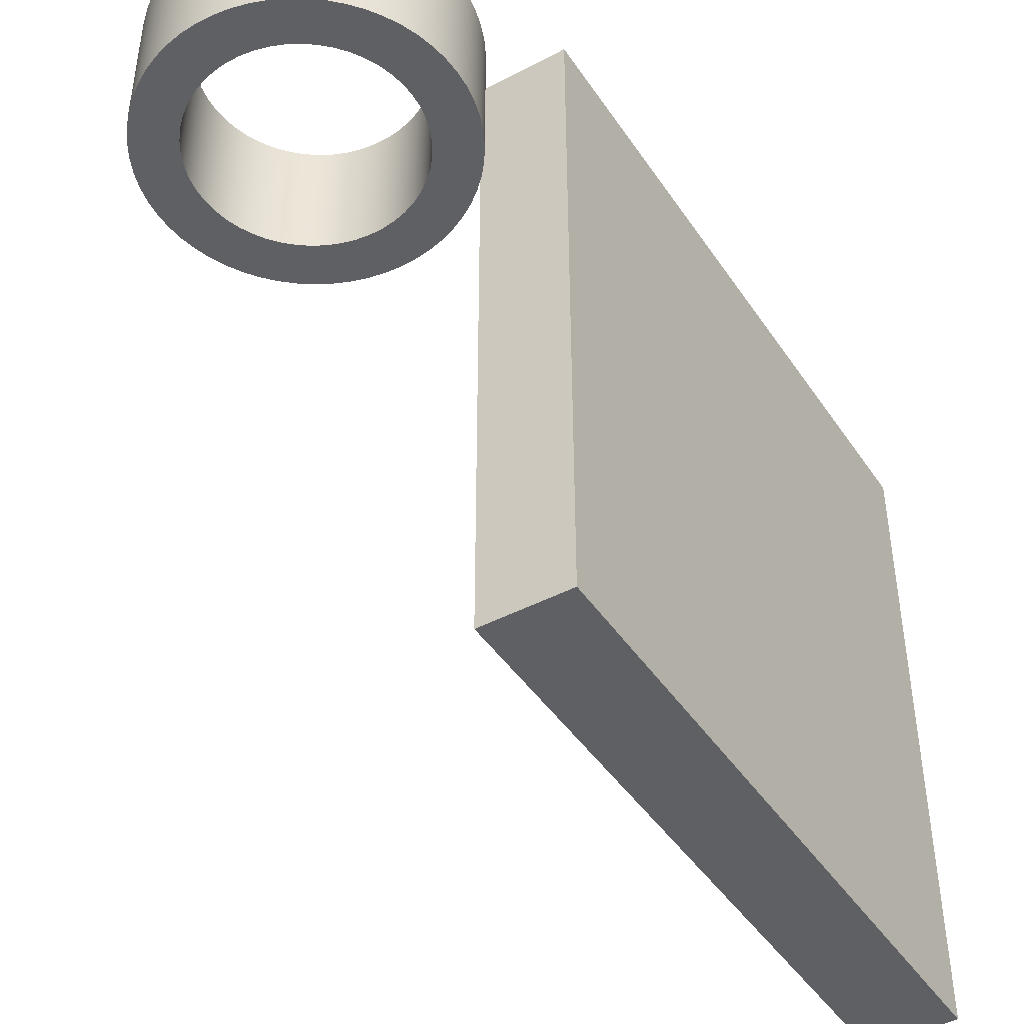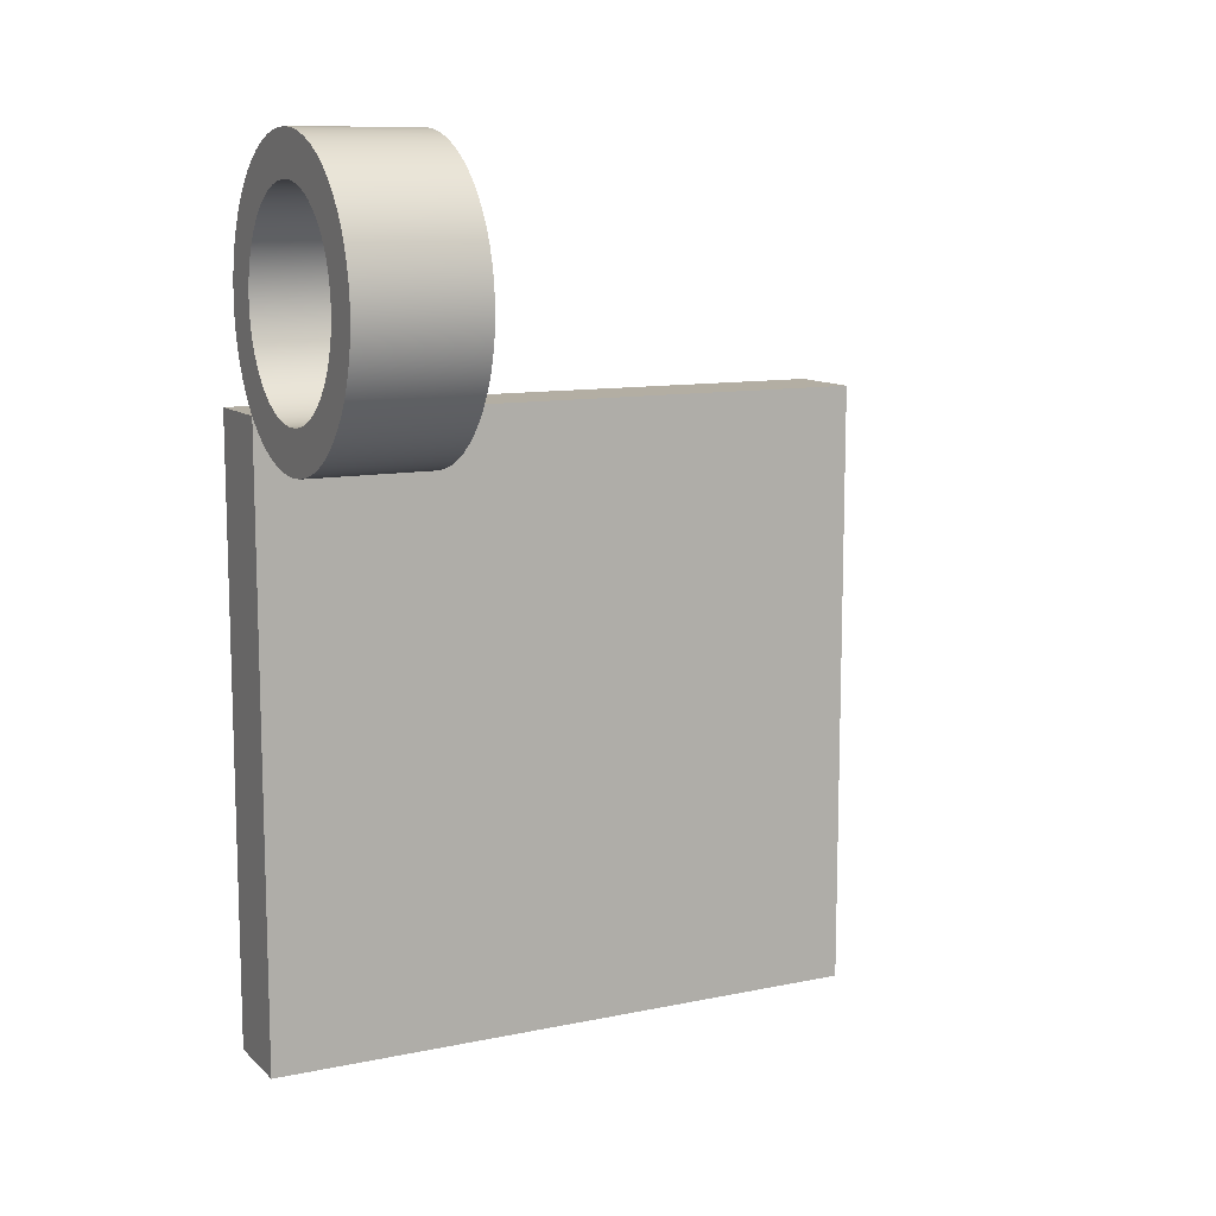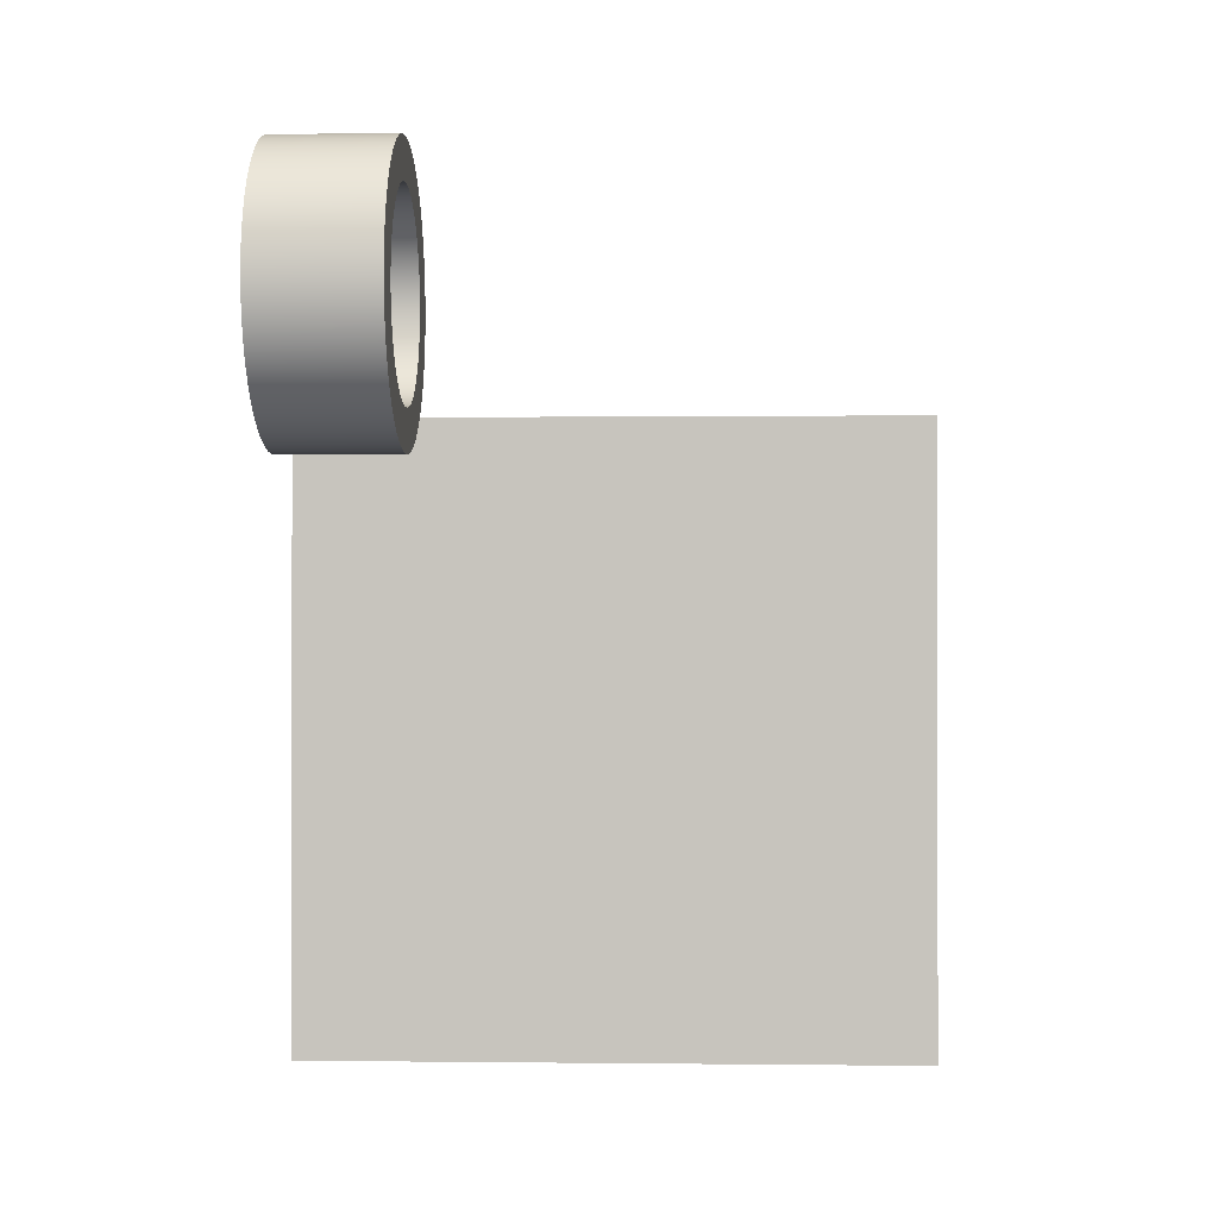
<metadata>
{"format":"obj","ext":"obj","renderer":"f3d","projection":"perspective","resolution":1024,"background":"white","views":[{"elev":-44.3,"azim":-148.4,"up":"+Z"},{"elev":10.9,"azim":63.1,"up":"+Y"},{"elev":-0.4,"azim":92.5,"up":"+Y"}]}
</metadata>
<code>
v 0 0 0
v 0 1.5 0
v 0.2 1.5 0
v 0.2 0 0
v 0 0 1.5
v 0 0 0
v 0.2 0 0
v 0.2 0 1.5
v 0 1.5 1.5
v 0 0 1.5
v 0.2 0 1.5
v 0.2 1.5 1.5
v 0 1.5 0
v 0 1.5 1.5
v 0.2 1.5 1.5
v 0.2 1.5 0
v 0.2 1.5 0
v 0.2 1.5 1.5
v 0.2 0 1.5
v 0.2 0 0
v 0 1.5 1.5
v 0 1.5 0
v 0 0 0
v 0 0 1.5
v 0.2 1.75 1.2
v 0.202 1.781 1.2
v 0.2079 1.812 1.2
v 0.2176 1.842 1.2
v 0.2309 1.87 1.2
v 0.2477 1.897 1.2
v 0.2678 1.921 1.2
v 0.2906 1.943 1.2
v 0.316 1.961 1.2
v 0.3436 1.976 1.2
v 0.3727 1.988 1.2
v 0.4032 1.996 1.2
v 0.4343 2 1.2
v 0.4657 2 1.2
v 0.4968 1.996 1.2
v 0.5273 1.988 1.2
v 0.5564 1.976 1.2
v 0.584 1.961 1.2
v 0.6094 1.943 1.2
v 0.6322 1.921 1.2
v 0.6523 1.897 1.2
v 0.6691 1.87 1.2
v 0.6824 1.842 1.2
v 0.6921 1.812 1.2
v 0.698 1.781 1.2
v 0.7 1.75 1.2
v 0.698 1.719 1.2
v 0.6921 1.688 1.2
v 0.6824 1.658 1.2
v 0.6691 1.63 1.2
v 0.6523 1.603 1.2
v 0.6322 1.579 1.2
v 0.6094 1.557 1.2
v 0.584 1.539 1.2
v 0.5564 1.524 1.2
v 0.5273 1.512 1.2
v 0.4968 1.504 1.2
v 0.4657 1.5 1.2
v 0.4343 1.5 1.2
v 0.4032 1.504 1.2
v 0.3727 1.512 1.2
v 0.3436 1.524 1.2
v 0.316 1.539 1.2
v 0.2906 1.557 1.2
v 0.2678 1.579 1.2
v 0.2477 1.603 1.2
v 0.2309 1.63 1.2
v 0.2176 1.658 1.2
v 0.2079 1.688 1.2
v 0.202 1.719 1.2
v 0.2 1.75 1.5
v 0.202 1.719 1.5
v 0.2079 1.688 1.5
v 0.2176 1.658 1.5
v 0.2309 1.63 1.5
v 0.2477 1.603 1.5
v 0.2678 1.579 1.5
v 0.2906 1.557 1.5
v 0.316 1.539 1.5
v 0.3436 1.524 1.5
v 0.3727 1.512 1.5
v 0.4032 1.504 1.5
v 0.4343 1.5 1.5
v 0.4657 1.5 1.5
v 0.4968 1.504 1.5
v 0.5273 1.512 1.5
v 0.5564 1.524 1.5
v 0.584 1.539 1.5
v 0.6094 1.557 1.5
v 0.6322 1.579 1.5
v 0.6523 1.603 1.5
v 0.6691 1.63 1.5
v 0.6824 1.658 1.5
v 0.6921 1.688 1.5
v 0.698 1.719 1.5
v 0.7 1.75 1.5
v 0.698 1.781 1.5
v 0.6921 1.812 1.5
v 0.6824 1.842 1.5
v 0.6691 1.87 1.5
v 0.6523 1.897 1.5
v 0.6322 1.921 1.5
v 0.6094 1.943 1.5
v 0.584 1.961 1.5
v 0.5564 1.976 1.5
v 0.5273 1.988 1.5
v 0.4968 1.996 1.5
v 0.4657 2 1.5
v 0.4343 2 1.5
v 0.4032 1.996 1.5
v 0.3727 1.988 1.5
v 0.3436 1.976 1.5
v 0.316 1.961 1.5
v 0.2906 1.943 1.5
v 0.2678 1.921 1.5
v 0.2477 1.897 1.5
v 0.2309 1.87 1.5
v 0.2176 1.842 1.5
v 0.2079 1.812 1.5
v 0.202 1.781 1.5
v 0.2 1.75 1.2
v 0.2 1.75 1.5
v 0.09645 1.75 1.2
v 0.09845 1.712 1.2
v 0.1044 1.675 1.2
v 0.1143 1.639 1.2
v 0.128 1.604 1.2
v 0.1454 1.571 1.2
v 0.1662 1.539 1.2
v 0.1902 1.51 1.2
v 0.2172 1.484 1.2
v 0.2468 1.461 1.2
v 0.2787 1.441 1.2
v 0.3125 1.424 1.2
v 0.3479 1.412 1.2
v 0.3845 1.403 1.2
v 0.4218 1.398 1.2
v 0.4594 1.397 1.2
v 0.4969 1.4 1.2
v 0.5339 1.407 1.2
v 0.5699 1.417 1.2
v 0.6046 1.432 1.2
v 0.6375 1.45 1.2
v 0.6683 1.472 1.2
v 0.6967 1.497 1.2
v 0.7222 1.524 1.2
v 0.7446 1.555 1.2
v 0.7637 1.587 1.2
v 0.7793 1.621 1.2
v 0.7911 1.657 1.2
v 0.7991 1.694 1.2
v 0.8031 1.731 1.2
v 0.8031 1.769 1.2
v 0.7991 1.806 1.2
v 0.7911 1.843 1.2
v 0.7793 1.879 1.2
v 0.7637 1.913 1.2
v 0.7446 1.945 1.2
v 0.7222 1.976 1.2
v 0.6967 2.003 1.2
v 0.6683 2.028 1.2
v 0.6375 2.05 1.2
v 0.6046 2.068 1.2
v 0.5699 2.083 1.2
v 0.5339 2.093 1.2
v 0.4969 2.1 1.2
v 0.4594 2.103 1.2
v 0.4218 2.102 1.2
v 0.3845 2.097 1.2
v 0.3479 2.088 1.2
v 0.3125 2.076 1.2
v 0.2787 2.059 1.2
v 0.2468 2.039 1.2
v 0.2172 2.016 1.2
v 0.1902 1.99 1.2
v 0.1662 1.961 1.2
v 0.1454 1.929 1.2
v 0.128 1.896 1.2
v 0.1143 1.861 1.2
v 0.1044 1.825 1.2
v 0.09845 1.788 1.2
v 0.09645 1.75 1.5
v 0.09845 1.788 1.5
v 0.1044 1.825 1.5
v 0.1143 1.861 1.5
v 0.128 1.896 1.5
v 0.1454 1.929 1.5
v 0.1662 1.961 1.5
v 0.1902 1.99 1.5
v 0.2172 2.016 1.5
v 0.2468 2.039 1.5
v 0.2787 2.059 1.5
v 0.3125 2.076 1.5
v 0.3479 2.088 1.5
v 0.3845 2.097 1.5
v 0.4218 2.102 1.5
v 0.4594 2.103 1.5
v 0.4969 2.1 1.5
v 0.5339 2.093 1.5
v 0.5699 2.083 1.5
v 0.6046 2.068 1.5
v 0.6375 2.05 1.5
v 0.6683 2.028 1.5
v 0.6967 2.003 1.5
v 0.7222 1.976 1.5
v 0.7446 1.945 1.5
v 0.7637 1.913 1.5
v 0.7793 1.879 1.5
v 0.7911 1.843 1.5
v 0.7991 1.806 1.5
v 0.8031 1.769 1.5
v 0.8031 1.731 1.5
v 0.7991 1.694 1.5
v 0.7911 1.657 1.5
v 0.7793 1.621 1.5
v 0.7637 1.587 1.5
v 0.7446 1.555 1.5
v 0.7222 1.524 1.5
v 0.6967 1.497 1.5
v 0.6683 1.472 1.5
v 0.6375 1.45 1.5
v 0.6046 1.432 1.5
v 0.5699 1.417 1.5
v 0.5339 1.407 1.5
v 0.4969 1.4 1.5
v 0.4594 1.397 1.5
v 0.4218 1.398 1.5
v 0.3845 1.403 1.5
v 0.3479 1.412 1.5
v 0.3125 1.424 1.5
v 0.2787 1.441 1.5
v 0.2468 1.461 1.5
v 0.2172 1.484 1.5
v 0.1902 1.51 1.5
v 0.1662 1.539 1.5
v 0.1454 1.571 1.5
v 0.128 1.604 1.5
v 0.1143 1.639 1.5
v 0.1044 1.675 1.5
v 0.09845 1.712 1.5
v 0.09645 1.75 1.5
v 0.09645 1.75 1.2
v 0.2 1.75 1.5
v 0.202 1.781 1.5
v 0.2079 1.812 1.5
v 0.2176 1.842 1.5
v 0.2309 1.87 1.5
v 0.2477 1.897 1.5
v 0.2678 1.921 1.5
v 0.2906 1.943 1.5
v 0.316 1.961 1.5
v 0.3436 1.976 1.5
v 0.3727 1.988 1.5
v 0.4032 1.996 1.5
v 0.4343 2 1.5
v 0.4657 2 1.5
v 0.4968 1.996 1.5
v 0.5273 1.988 1.5
v 0.5564 1.976 1.5
v 0.584 1.961 1.5
v 0.6094 1.943 1.5
v 0.6322 1.921 1.5
v 0.6523 1.897 1.5
v 0.6691 1.87 1.5
v 0.6824 1.842 1.5
v 0.6921 1.812 1.5
v 0.698 1.781 1.5
v 0.7 1.75 1.5
v 0.698 1.719 1.5
v 0.6921 1.688 1.5
v 0.6824 1.658 1.5
v 0.6691 1.63 1.5
v 0.6523 1.603 1.5
v 0.6322 1.579 1.5
v 0.6094 1.557 1.5
v 0.584 1.539 1.5
v 0.5564 1.524 1.5
v 0.5273 1.512 1.5
v 0.4968 1.504 1.5
v 0.4657 1.5 1.5
v 0.4343 1.5 1.5
v 0.4032 1.504 1.5
v 0.3727 1.512 1.5
v 0.3436 1.524 1.5
v 0.316 1.539 1.5
v 0.2906 1.557 1.5
v 0.2678 1.579 1.5
v 0.2477 1.603 1.5
v 0.2309 1.63 1.5
v 0.2176 1.658 1.5
v 0.2079 1.688 1.5
v 0.202 1.719 1.5
v 0.09645 1.75 1.5
v 0.09845 1.712 1.5
v 0.1044 1.675 1.5
v 0.1143 1.639 1.5
v 0.128 1.604 1.5
v 0.1454 1.571 1.5
v 0.1662 1.539 1.5
v 0.1902 1.51 1.5
v 0.2172 1.484 1.5
v 0.2468 1.461 1.5
v 0.2787 1.441 1.5
v 0.3125 1.424 1.5
v 0.3479 1.412 1.5
v 0.3845 1.403 1.5
v 0.4218 1.398 1.5
v 0.4594 1.397 1.5
v 0.4969 1.4 1.5
v 0.5339 1.407 1.5
v 0.5699 1.417 1.5
v 0.6046 1.432 1.5
v 0.6375 1.45 1.5
v 0.6683 1.472 1.5
v 0.6967 1.497 1.5
v 0.7222 1.524 1.5
v 0.7446 1.555 1.5
v 0.7637 1.587 1.5
v 0.7793 1.621 1.5
v 0.7911 1.657 1.5
v 0.7991 1.694 1.5
v 0.8031 1.731 1.5
v 0.8031 1.769 1.5
v 0.7991 1.806 1.5
v 0.7911 1.843 1.5
v 0.7793 1.879 1.5
v 0.7637 1.913 1.5
v 0.7446 1.945 1.5
v 0.7222 1.976 1.5
v 0.6967 2.003 1.5
v 0.6683 2.028 1.5
v 0.6375 2.05 1.5
v 0.6046 2.068 1.5
v 0.5699 2.083 1.5
v 0.5339 2.093 1.5
v 0.4969 2.1 1.5
v 0.4594 2.103 1.5
v 0.4218 2.102 1.5
v 0.3845 2.097 1.5
v 0.3479 2.088 1.5
v 0.3125 2.076 1.5
v 0.2787 2.059 1.5
v 0.2468 2.039 1.5
v 0.2172 2.016 1.5
v 0.1902 1.99 1.5
v 0.1662 1.961 1.5
v 0.1454 1.929 1.5
v 0.128 1.896 1.5
v 0.1143 1.861 1.5
v 0.1044 1.825 1.5
v 0.09845 1.788 1.5
v 0.2 1.75 1.2
v 0.202 1.719 1.2
v 0.2079 1.688 1.2
v 0.2176 1.658 1.2
v 0.2309 1.63 1.2
v 0.2477 1.603 1.2
v 0.2678 1.579 1.2
v 0.2906 1.557 1.2
v 0.316 1.539 1.2
v 0.3436 1.524 1.2
v 0.3727 1.512 1.2
v 0.4032 1.504 1.2
v 0.4343 1.5 1.2
v 0.4657 1.5 1.2
v 0.4968 1.504 1.2
v 0.5273 1.512 1.2
v 0.5564 1.524 1.2
v 0.584 1.539 1.2
v 0.6094 1.557 1.2
v 0.6322 1.579 1.2
v 0.6523 1.603 1.2
v 0.6691 1.63 1.2
v 0.6824 1.658 1.2
v 0.6921 1.688 1.2
v 0.698 1.719 1.2
v 0.7 1.75 1.2
v 0.698 1.781 1.2
v 0.6921 1.812 1.2
v 0.6824 1.842 1.2
v 0.6691 1.87 1.2
v 0.6523 1.897 1.2
v 0.6322 1.921 1.2
v 0.6094 1.943 1.2
v 0.584 1.961 1.2
v 0.5564 1.976 1.2
v 0.5273 1.988 1.2
v 0.4968 1.996 1.2
v 0.4657 2 1.2
v 0.4343 2 1.2
v 0.4032 1.996 1.2
v 0.3727 1.988 1.2
v 0.3436 1.976 1.2
v 0.316 1.961 1.2
v 0.2906 1.943 1.2
v 0.2678 1.921 1.2
v 0.2477 1.897 1.2
v 0.2309 1.87 1.2
v 0.2176 1.842 1.2
v 0.2079 1.812 1.2
v 0.202 1.781 1.2
v 0.09645 1.75 1.2
v 0.09845 1.788 1.2
v 0.1044 1.825 1.2
v 0.1143 1.861 1.2
v 0.128 1.896 1.2
v 0.1454 1.929 1.2
v 0.1662 1.961 1.2
v 0.1902 1.99 1.2
v 0.2172 2.016 1.2
v 0.2468 2.039 1.2
v 0.2787 2.059 1.2
v 0.3125 2.076 1.2
v 0.3479 2.088 1.2
v 0.3845 2.097 1.2
v 0.4218 2.102 1.2
v 0.4594 2.103 1.2
v 0.4969 2.1 1.2
v 0.5339 2.093 1.2
v 0.5699 2.083 1.2
v 0.6046 2.068 1.2
v 0.6375 2.05 1.2
v 0.6683 2.028 1.2
v 0.6967 2.003 1.2
v 0.7222 1.976 1.2
v 0.7446 1.945 1.2
v 0.7637 1.913 1.2
v 0.7793 1.879 1.2
v 0.7911 1.843 1.2
v 0.7991 1.806 1.2
v 0.8031 1.769 1.2
v 0.8031 1.731 1.2
v 0.7991 1.694 1.2
v 0.7911 1.657 1.2
v 0.7793 1.621 1.2
v 0.7637 1.587 1.2
v 0.7446 1.555 1.2
v 0.7222 1.524 1.2
v 0.6967 1.497 1.2
v 0.6683 1.472 1.2
v 0.6375 1.45 1.2
v 0.6046 1.432 1.2
v 0.5699 1.417 1.2
v 0.5339 1.407 1.2
v 0.4969 1.4 1.2
v 0.4594 1.397 1.2
v 0.4218 1.398 1.2
v 0.3845 1.403 1.2
v 0.3479 1.412 1.2
v 0.3125 1.424 1.2
v 0.2787 1.441 1.2
v 0.2468 1.461 1.2
v 0.2172 1.484 1.2
v 0.1902 1.51 1.2
v 0.1662 1.539 1.2
v 0.1454 1.571 1.2
v 0.128 1.604 1.2
v 0.1143 1.639 1.2
v 0.1044 1.675 1.2
v 0.09845 1.712 1.2
g 19e5f6e2-e2c9-11ea-92ec-54bf646e7e1f
f 1 2 4
f 4 2 3
g 19e7a4a6-e2c9-11ea-8a64-54bf646e7e1f
f 5 6 8
f 8 6 7
g 19e92b54-e2c9-11ea-8275-54bf646e7e1f
f 9 10 12
f 12 10 11
g 19ead8e8-e2c9-11ea-86a7-54bf646e7e1f
f 13 14 16
f 16 14 15
g 19ec86ae-e2c9-11ea-8dd8-54bf646e7e1f
f 17 18 20
f 20 18 19
g 19eed0b6-e2c9-11ea-8171-54bf646e7e1f
f 21 22 24
f 24 22 23
g 1a68bca4-e2c9-11ea-9a4f-54bf646e7e1f
f 26 124 25
f 25 124 126
f 125 75 74
f 74 75 76
f 74 76 73
f 73 76 77
f 73 77 72
f 72 77 78
f 72 78 71
f 71 78 79
f 71 79 70
f 70 79 80
f 70 80 69
f 69 80 81
f 69 81 68
f 68 81 82
f 68 82 67
f 67 82 83
f 67 83 66
f 66 83 84
f 66 84 65
f 65 84 85
f 65 85 64
f 64 85 86
f 64 86 63
f 63 86 87
f 63 87 62
f 62 87 88
f 62 88 61
f 61 88 89
f 61 89 60
f 60 89 90
f 60 90 59
f 59 90 91
f 59 91 58
f 58 91 92
f 58 92 57
f 57 92 93
f 57 93 56
f 56 93 94
f 56 94 55
f 55 94 95
f 55 95 54
f 54 95 96
f 54 96 53
f 53 96 97
f 53 97 52
f 52 97 98
f 52 98 51
f 51 98 99
f 51 99 50
f 50 99 100
f 50 100 49
f 49 100 101
f 49 101 48
f 48 101 102
f 48 102 47
f 47 102 103
f 47 103 46
f 46 103 104
f 46 104 45
f 45 104 105
f 45 105 44
f 44 105 106
f 44 106 43
f 43 106 107
f 43 107 42
f 42 107 108
f 42 108 41
f 41 108 109
f 41 109 40
f 40 109 110
f 40 110 39
f 39 110 111
f 39 111 38
f 38 111 112
f 38 112 37
f 37 112 113
f 37 113 36
f 36 113 114
f 36 114 35
f 35 114 115
f 35 115 34
f 34 115 116
f 34 116 33
f 33 116 117
f 33 117 32
f 32 117 118
f 32 118 31
f 31 118 119
f 31 119 30
f 30 119 120
f 30 120 29
f 29 120 121
f 29 121 28
f 28 121 122
f 28 122 27
f 27 122 123
f 27 123 26
f 26 123 124
g 1a6a6a58-e2c9-11ea-bd20-54bf646e7e1f
f 128 244 127
f 127 244 245
f 246 186 185
f 185 186 187
f 185 187 184
f 184 187 188
f 184 188 183
f 183 188 189
f 183 189 182
f 182 189 190
f 182 190 181
f 181 190 191
f 181 191 180
f 180 191 192
f 180 192 179
f 179 192 193
f 179 193 178
f 178 193 194
f 178 194 177
f 177 194 195
f 177 195 176
f 176 195 196
f 176 196 175
f 175 196 197
f 175 197 174
f 174 197 198
f 174 198 173
f 173 198 199
f 173 199 172
f 172 199 200
f 172 200 171
f 171 200 201
f 171 201 170
f 170 201 202
f 170 202 169
f 169 202 203
f 169 203 168
f 168 203 204
f 168 204 167
f 167 204 205
f 167 205 166
f 166 205 206
f 166 206 165
f 165 206 207
f 165 207 164
f 164 207 208
f 164 208 163
f 163 208 209
f 163 209 162
f 162 209 210
f 162 210 161
f 161 210 211
f 161 211 160
f 160 211 212
f 160 212 159
f 159 212 213
f 159 213 158
f 158 213 214
f 158 214 157
f 157 214 215
f 157 215 156
f 156 215 216
f 156 216 155
f 155 216 217
f 155 217 154
f 154 217 218
f 154 218 153
f 153 218 219
f 153 219 152
f 152 219 220
f 152 220 151
f 151 220 221
f 151 221 150
f 150 221 222
f 150 222 149
f 149 222 223
f 149 223 148
f 148 223 224
f 148 224 147
f 147 224 225
f 147 225 146
f 146 225 226
f 146 226 145
f 145 226 227
f 145 227 144
f 144 227 228
f 144 228 143
f 143 228 229
f 143 229 142
f 142 229 230
f 142 230 141
f 141 230 231
f 141 231 140
f 140 231 232
f 140 232 139
f 139 232 233
f 139 233 138
f 138 233 234
f 138 234 137
f 137 234 235
f 137 235 136
f 136 235 236
f 136 236 135
f 135 236 237
f 135 237 134
f 134 237 238
f 134 238 133
f 133 238 239
f 133 239 132
f 132 239 240
f 132 240 131
f 131 240 241
f 131 241 130
f 130 241 242
f 130 242 129
f 129 242 243
f 129 243 128
f 128 243 244
g 1a6c3f1e-e2c9-11ea-bf7a-54bf646e7e1f
f 248 355 247
f 247 355 297
f 247 297 298
f 355 248 354
f 354 248 249
f 354 249 353
f 353 249 250
f 353 250 352
f 352 250 251
f 352 251 351
f 351 251 252
f 351 252 350
f 350 252 253
f 350 253 349
f 349 253 348
f 348 253 254
f 348 254 347
f 347 254 255
f 347 255 346
f 346 255 256
f 346 256 345
f 345 256 257
f 345 257 344
f 344 257 258
f 344 258 343
f 343 258 342
f 342 258 259
f 342 259 341
f 341 259 260
f 341 260 340
f 340 260 261
f 340 261 339
f 339 261 262
f 339 262 338
f 338 262 263
f 338 263 337
f 337 263 264
f 337 264 336
f 336 264 335
f 335 264 265
f 335 265 334
f 334 265 266
f 334 266 333
f 333 266 267
f 333 267 332
f 332 267 268
f 332 268 331
f 331 268 269
f 331 269 330
f 330 269 329
f 329 269 270
f 329 270 328
f 328 270 271
f 328 271 327
f 327 271 272
f 327 272 326
f 326 272 273
f 326 273 325
f 325 273 274
f 325 274 324
f 324 274 275
f 324 275 323
f 323 275 322
f 322 275 276
f 322 276 321
f 321 276 277
f 321 277 320
f 320 277 278
f 320 278 319
f 319 278 279
f 319 279 318
f 318 279 280
f 318 280 317
f 317 280 316
f 316 280 281
f 316 281 315
f 315 281 282
f 315 282 314
f 314 282 283
f 314 283 313
f 313 283 284
f 313 284 312
f 312 284 285
f 312 285 311
f 311 285 286
f 311 286 310
f 310 286 309
f 309 286 287
f 309 287 308
f 308 287 288
f 308 288 307
f 307 288 289
f 307 289 306
f 306 289 290
f 306 290 305
f 305 290 291
f 305 291 304
f 304 291 303
f 303 291 292
f 303 292 302
f 302 292 293
f 302 293 301
f 301 293 294
f 301 294 300
f 300 294 295
f 300 295 299
f 299 295 296
f 299 296 298
f 298 296 247
g 1a6e622e-e2c9-11ea-9694-54bf646e7e1f
f 357 464 356
f 356 464 406
f 356 406 407
f 464 357 463
f 463 357 358
f 463 358 462
f 462 358 359
f 462 359 461
f 461 359 360
f 461 360 460
f 460 360 361
f 460 361 459
f 459 361 362
f 459 362 458
f 458 362 457
f 457 362 363
f 457 363 456
f 456 363 364
f 456 364 455
f 455 364 365
f 455 365 454
f 454 365 366
f 454 366 453
f 453 366 367
f 453 367 452
f 452 367 451
f 451 367 368
f 451 368 450
f 450 368 369
f 450 369 449
f 449 369 370
f 449 370 448
f 448 370 371
f 448 371 447
f 447 371 372
f 447 372 446
f 446 372 373
f 446 373 445
f 445 373 444
f 444 373 374
f 444 374 443
f 443 374 375
f 443 375 442
f 442 375 376
f 442 376 441
f 441 376 377
f 441 377 440
f 440 377 378
f 440 378 439
f 439 378 438
f 438 378 379
f 438 379 437
f 437 379 380
f 437 380 436
f 436 380 381
f 436 381 435
f 435 381 382
f 435 382 434
f 434 382 383
f 434 383 433
f 433 383 384
f 433 384 432
f 432 384 431
f 431 384 385
f 431 385 430
f 430 385 386
f 430 386 429
f 429 386 387
f 429 387 428
f 428 387 388
f 428 388 427
f 427 388 389
f 427 389 426
f 426 389 425
f 425 389 390
f 425 390 424
f 424 390 391
f 424 391 423
f 423 391 392
f 423 392 422
f 422 392 393
f 422 393 421
f 421 393 394
f 421 394 420
f 420 394 395
f 420 395 419
f 419 395 418
f 418 395 396
f 418 396 417
f 417 396 397
f 417 397 416
f 416 397 398
f 416 398 415
f 415 398 399
f 415 399 414
f 414 399 400
f 414 400 413
f 413 400 412
f 412 400 401
f 412 401 411
f 411 401 402
f 411 402 410
f 410 402 403
f 410 403 409
f 409 403 404
f 409 404 408
f 408 404 405
f 408 405 407
f 407 405 356

</code>
